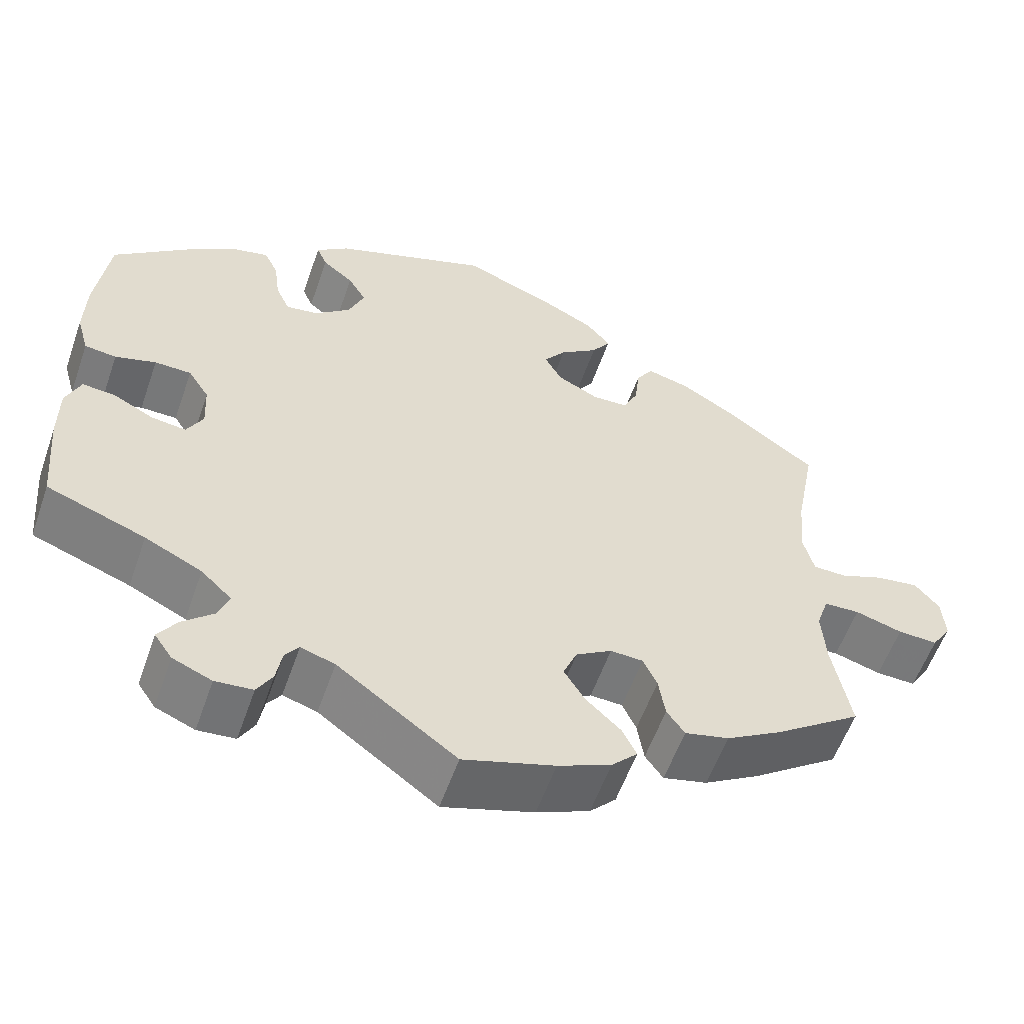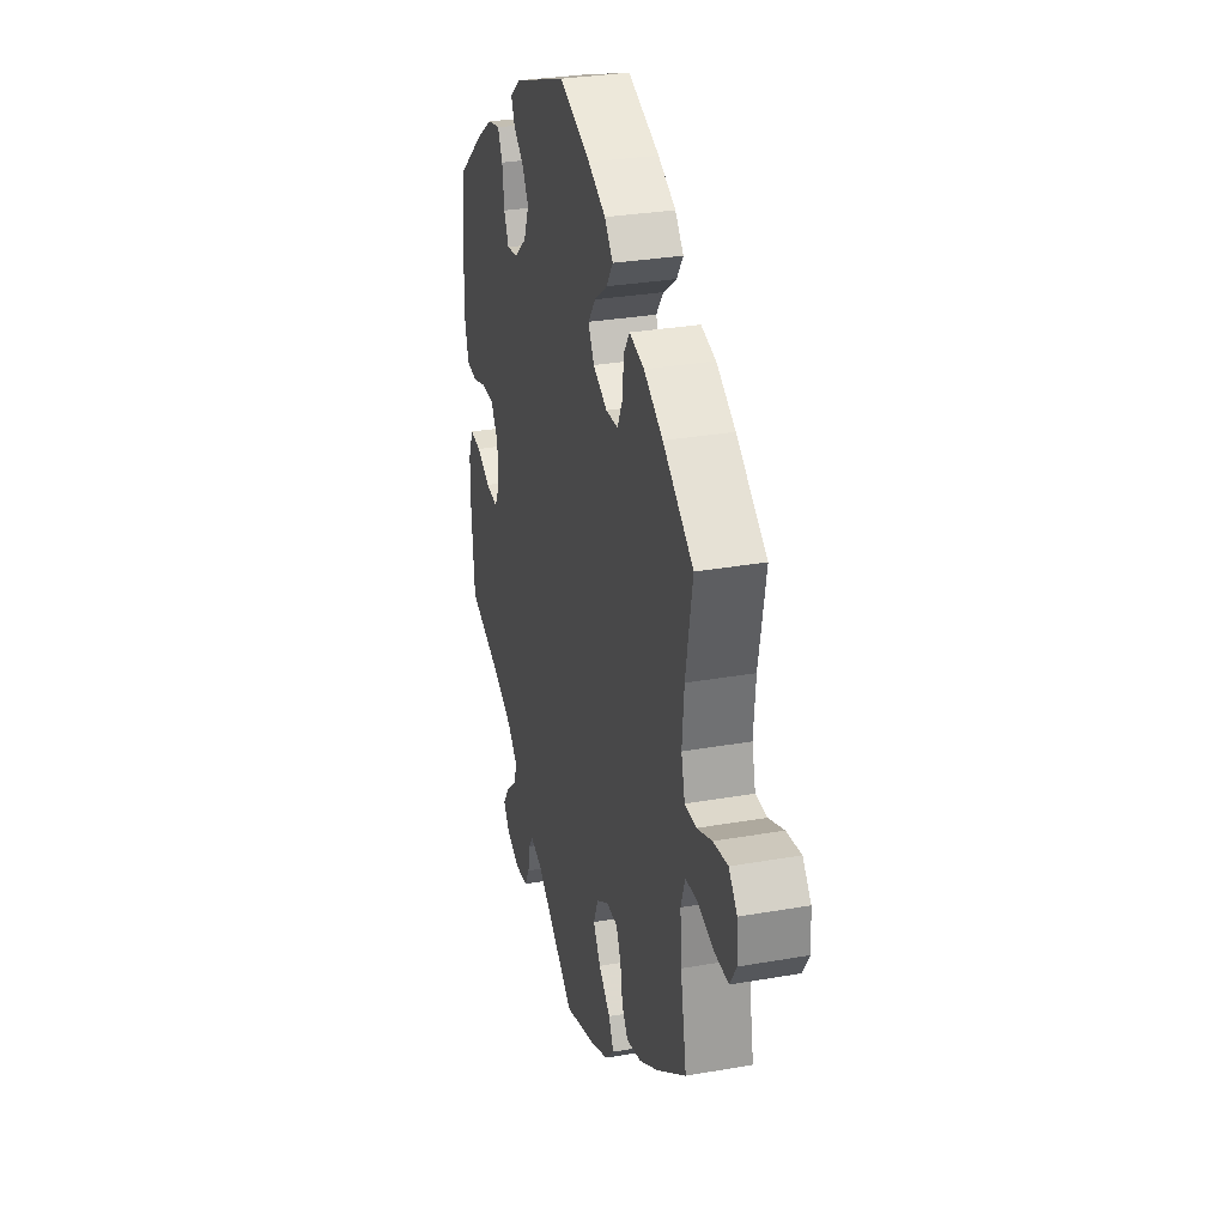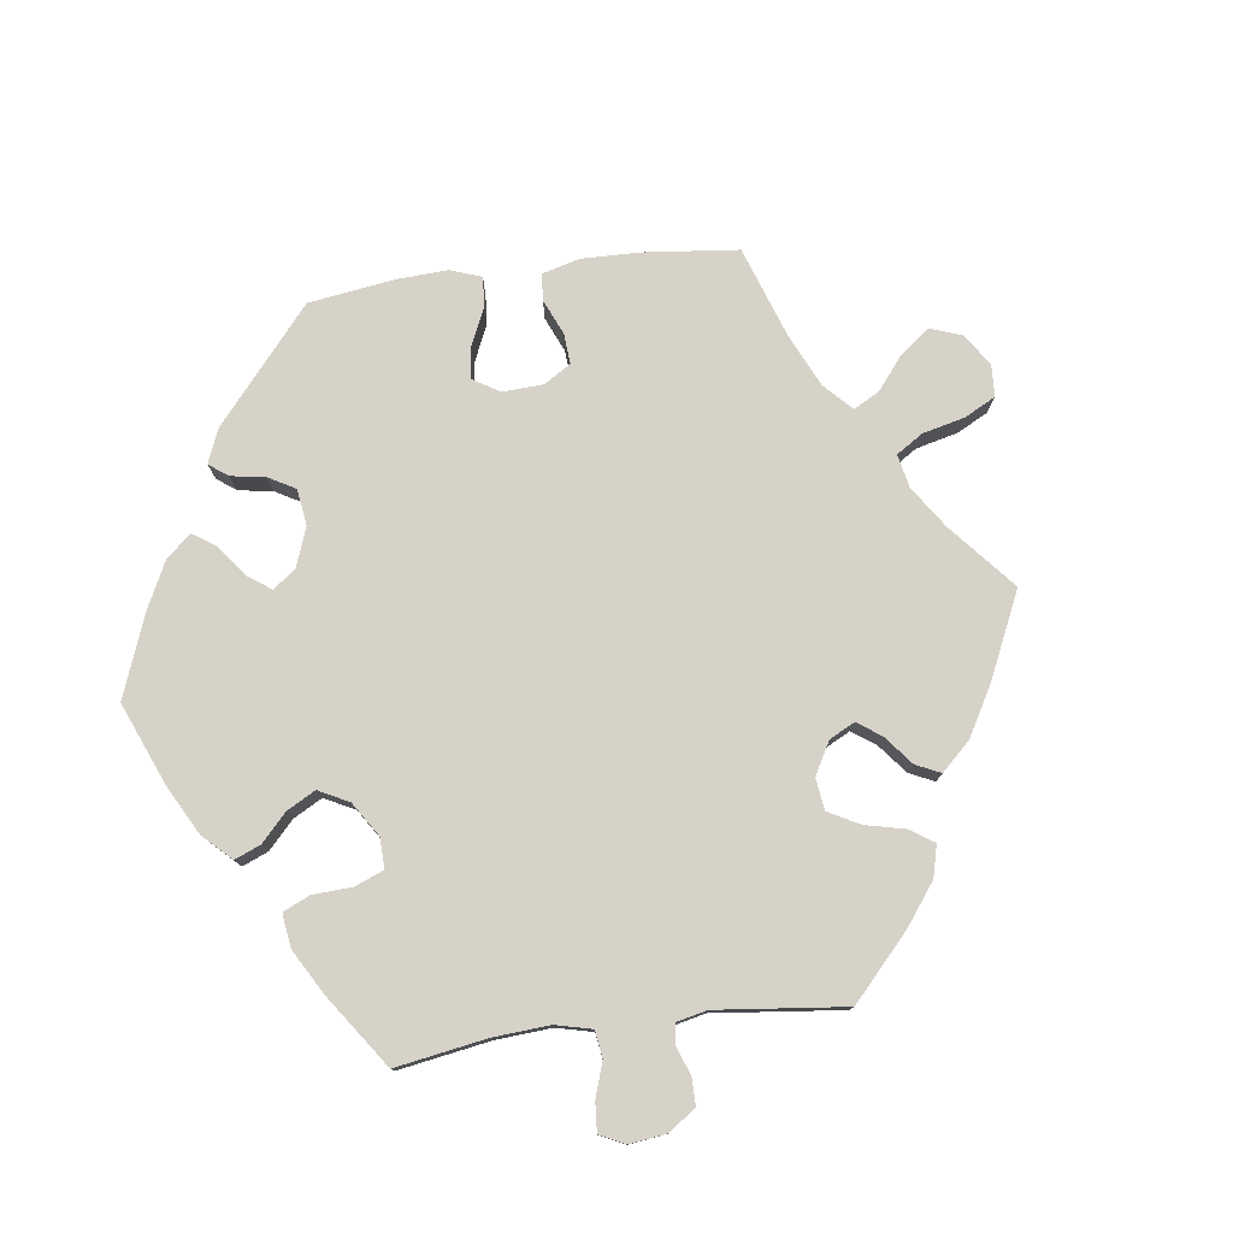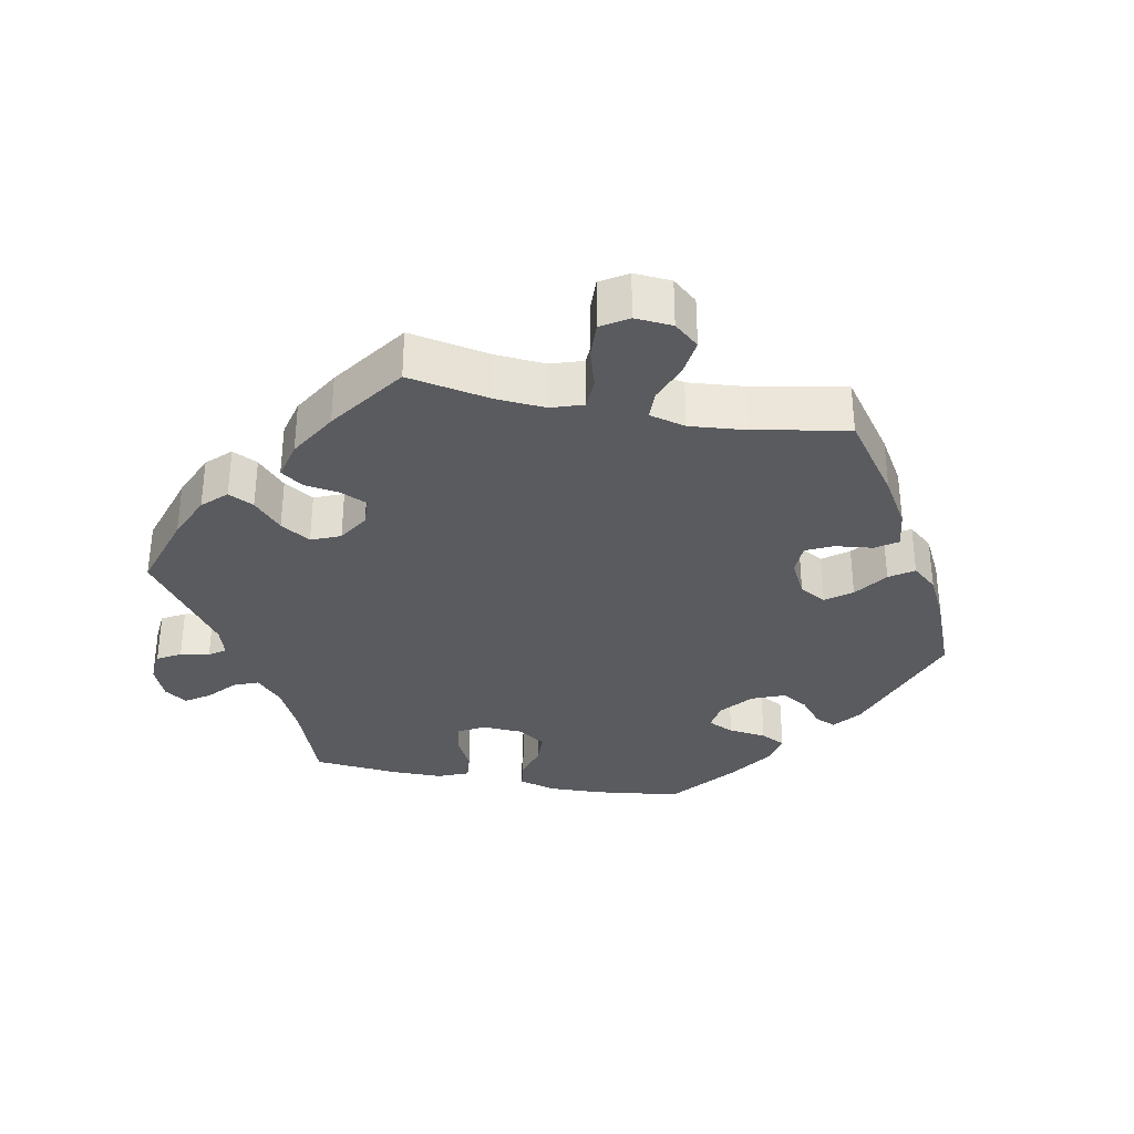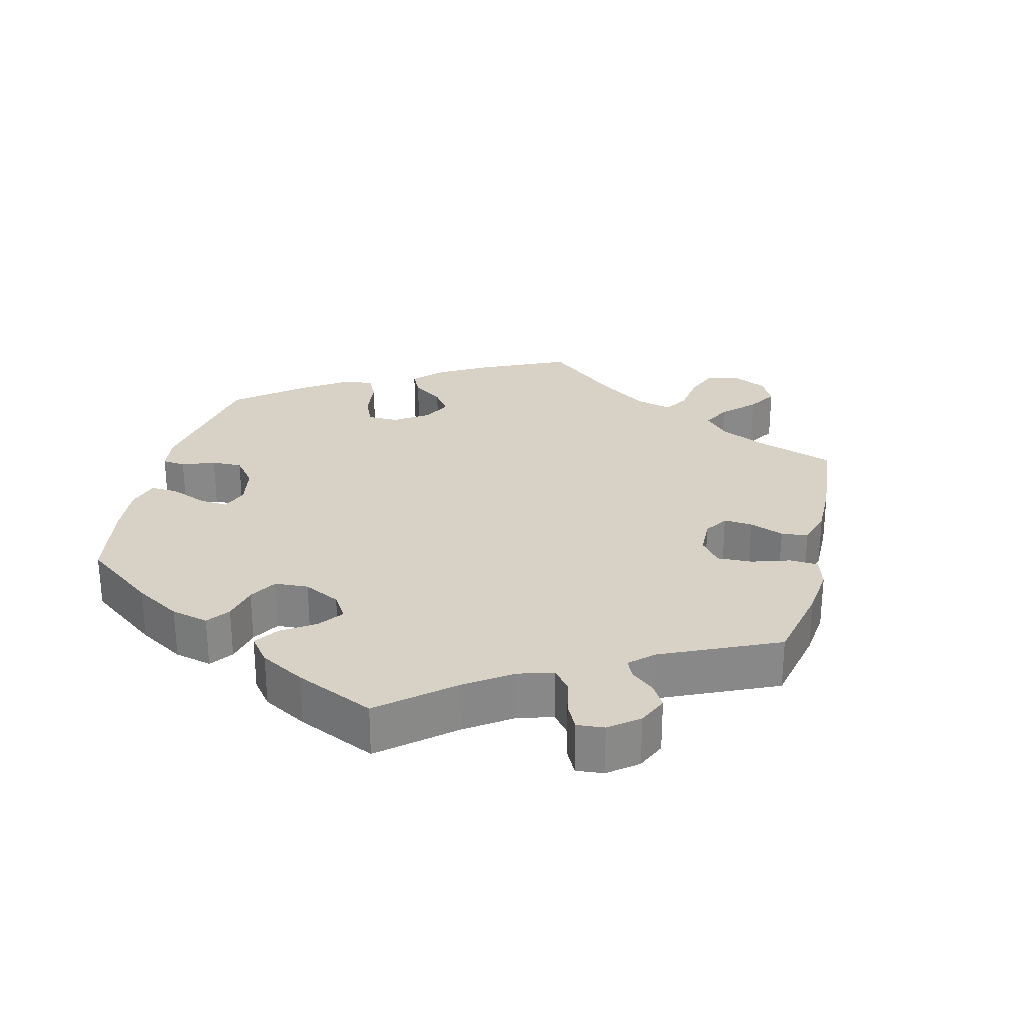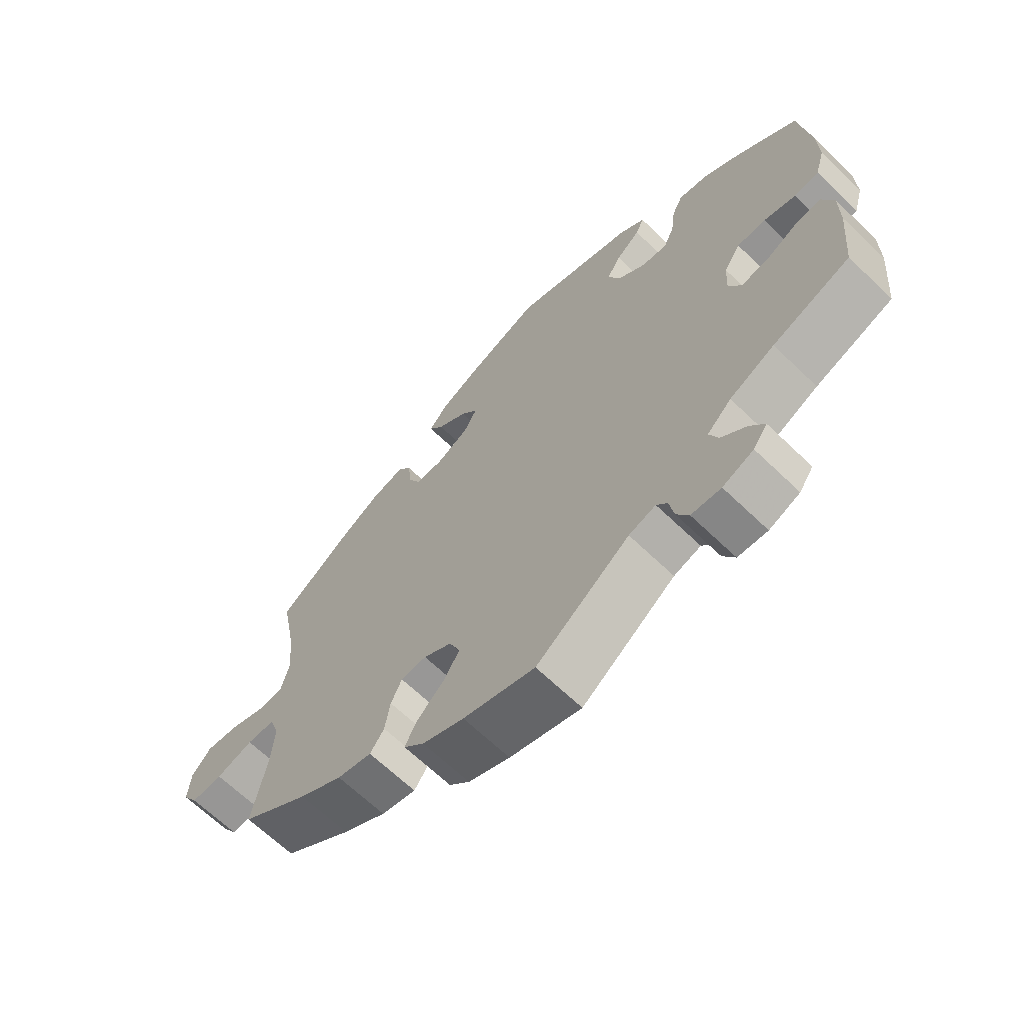
<metadata>
{"format":"obj","ext":"obj","renderer":"f3d","projection":"perspective","resolution":1024,"background":"white","views":[{"elev":-57.1,"azim":160.8,"up":"+Z"},{"elev":30.0,"azim":-104.4,"up":"+Z"},{"elev":77.6,"azim":142.5,"up":"+Y"},{"elev":-33.5,"azim":-101.0,"up":"+Y"},{"elev":27.5,"azim":133.4,"up":"+Y"},{"elev":-66.1,"azim":46.0,"up":"+Z"}]}
</metadata>
<code>
v 0.191 0.07 0.509
v 0.231 0.07 0.478
v 0.218 0.07 0.448
v 0.18 0.07 0.417
v 0.158 0.07 0.38
v 0.177 0.07 0.333
v 0.221 0.07 0.296
v 0.261 0.07 0.29
v 0.278 0.07 0.327
v 0.285 0.07 0.381
v 0.302 0.07 0.416
v 0.348 0.07 0.406
v 0.407 0.07 0.366
v 0.501 0.07 0.289
v 0.517 0.07 0.165
v 0.519 0.07 0.09
v 0.504 0.07 0.038
v 0.465 0.07 0.033
v 0.415 0.07 0.048
v 0.37 0.07 0.047
v 0.344 0.07 0.007
v 0.341 0.07 -0.05
v 0.361 0.07 -0.087
v 0.404 0.07 -0.081
v 0.453 0.07 -0.056
v 0.494 0.07 -0.052
v 0.512 0.07 -0.096
v 0.512 0.07 -0.168
v 0.501 0.07 -0.289
v 0.38 0.07 -0.334
v 0.31 0.07 -0.368
v 0.272 0.07 -0.404
v 0.286 0.07 -0.439
v 0.324 0.07 -0.473
v 0.347 0.07 -0.507
v 0.325 0.07 -0.539
v 0.277 0.07 -0.559
v 0.231 0.07 -0.555
v 0.212 0.07 -0.522
v 0.205 0.07 -0.481
v 0.188 0.07 -0.458
v 0.146 0.07 -0.471
v 0 0.07 -0.578
v -0.112 0.07 -0.543
v -0.177 0.07 -0.515
v -0.209 0.07 -0.482
v -0.191 0.07 -0.446
v -0.149 0.07 -0.407
v -0.123 0.07 -0.365
v -0.14 0.07 -0.324
v -0.184 0.07 -0.297
v -0.224 0.07 -0.299
v -0.241 0.07 -0.336
v -0.249 0.07 -0.387
v -0.271 0.07 -0.418
v -0.325 0.07 -0.405
v -0.393 0.07 -0.365
v -0.5 0.07 -0.289
v -0.478 0.07 -0.172
v -0.473 0.07 -0.102
v -0.488 0.07 -0.057
v -0.532 0.07 -0.055
v -0.59 0.07 -0.072
v -0.639 0.07 -0.074
v -0.663 0.07 -0.036
v -0.659 0.07 0.017
v -0.629 0.07 0.052
v -0.577 0.07 0.045
v -0.523 0.07 0.024
v -0.482 0.07 0.025
v -0.469 0.07 0.076
v -0.476 0.07 0.156
v -0.501 0.07 0.288
v -0.392 0.07 0.367
v -0.324 0.07 0.408
v -0.271 0.07 0.422
v -0.25 0.07 0.391
v -0.244 0.07 0.338
v -0.226 0.07 0.3
v -0.182 0.07 0.298
v -0.131 0.07 0.324
v -0.11 0.07 0.362
v -0.137 0.07 0.398
v -0.184 0.07 0.432
v -0.207 0.07 0.466
v -0.177 0.07 0.501
v -0.114 0.07 0.533
v -0.001 0.07 0.578
v 0.191 0 0.509
v 0.231 0 0.478
v 0.218 0 0.448
v 0.18 0 0.417
v 0.158 0 0.38
v 0.177 0 0.333
v 0.221 0 0.296
v 0.261 0 0.29
v 0.278 0 0.327
v 0.285 0 0.381
v 0.302 0 0.416
v 0.348 0 0.406
v 0.407 0 0.366
v 0.501 0 0.289
v 0.517 0 0.165
v 0.519 0 0.09
v 0.504 0 0.038
v 0.465 0 0.033
v 0.415 0 0.048
v 0.37 0 0.047
v 0.344 0 0.007
v 0.341 0 -0.05
v 0.361 0 -0.087
v 0.404 0 -0.081
v 0.453 0 -0.056
v 0.494 0 -0.052
v 0.512 0 -0.096
v 0.512 0 -0.168
v 0.501 0 -0.289
v 0.38 0 -0.334
v 0.31 0 -0.368
v 0.272 0 -0.404
v 0.286 0 -0.439
v 0.324 0 -0.473
v 0.347 0 -0.507
v 0.325 0 -0.539
v 0.277 0 -0.559
v 0.231 0 -0.555
v 0.212 0 -0.522
v 0.205 0 -0.481
v 0.188 0 -0.458
v 0.146 0 -0.471
v 0 0 -0.578
v -0.112 0 -0.543
v -0.177 0 -0.515
v -0.209 0 -0.482
v -0.191 0 -0.446
v -0.149 0 -0.407
v -0.123 0 -0.365
v -0.14 0 -0.324
v -0.184 0 -0.297
v -0.224 0 -0.299
v -0.241 0 -0.336
v -0.249 0 -0.387
v -0.271 0 -0.418
v -0.325 0 -0.405
v -0.393 0 -0.365
v -0.5 0 -0.289
v -0.478 0 -0.172
v -0.473 0 -0.102
v -0.488 0 -0.057
v -0.532 0 -0.055
v -0.59 0 -0.072
v -0.639 0 -0.074
v -0.663 0 -0.036
v -0.659 0 0.017
v -0.629 0 0.052
v -0.577 0 0.045
v -0.523 0 0.024
v -0.482 0 0.025
v -0.469 0 0.076
v -0.476 0 0.156
v -0.501 0 0.288
v -0.392 0 0.367
v -0.324 0 0.408
v -0.271 0 0.422
v -0.25 0 0.391
v -0.244 0 0.338
v -0.226 0 0.3
v -0.182 0 0.298
v -0.131 0 0.324
v -0.11 0 0.362
v -0.137 0 0.398
v -0.184 0 0.432
v -0.207 0 0.466
v -0.177 0 0.501
v -0.114 0 0.533
v -0.001 0 0.578
f 83 84 85 86
f 82 83 86 87
f 75 76 77 78
f 75 78 79
f 72 73 74 75
f 71 72 75 79
f 70 71 79 80
f 66 67 68 69
f 66 69 70
f 65 66 70
f 62 63 64 65
f 61 62 65 70
f 60 61 70 80
f 56 57 58 59
f 53 54 55 56
f 52 53 56 59
f 51 52 59 60
f 45 46 47 48
f 45 48 49
f 42 43 44 45
f 41 42 45 49
f 37 38 39 40
f 37 40 41
f 36 37 41
f 33 34 35 36
f 32 33 36 41
f 31 32 41 49
f 27 28 29 30
f 24 25 26 27
f 23 24 27 30
f 22 23 30 31
f 16 17 18 19
f 16 19 20
f 15 16 20
f 14 15 20
f 13 14 20 21
f 9 10 11 12
f 8 9 12 13
f 1 2 3 4
f 1 4 5
f 82 87 88 1
f 51 60 80 81
f 50 51 81 82
f 21 22 31 49
f 8 13 21 49
f 7 8 49 50
f 6 7 50 82
f 82 1 5
f 5 6 82
f 174 173 172 171
f 175 174 171 170
f 166 165 164 163
f 167 166 163
f 163 162 161 160
f 167 163 160 159
f 168 167 159 158
f 157 156 155 154
f 158 157 154
f 158 154 153
f 153 152 151 150
f 158 153 150 149
f 168 158 149 148
f 147 146 145 144
f 144 143 142 141
f 147 144 141 140
f 148 147 140 139
f 136 135 134 133
f 137 136 133
f 133 132 131 130
f 137 133 130 129
f 128 127 126 125
f 129 128 125
f 129 125 124
f 124 123 122 121
f 129 124 121 120
f 137 129 120 119
f 118 117 116 115
f 115 114 113 112
f 118 115 112 111
f 119 118 111 110
f 107 106 105 104
f 108 107 104
f 108 104 103
f 108 103 102
f 109 108 102 101
f 100 99 98 97
f 101 100 97 96
f 92 91 90 89
f 93 92 89
f 89 176 175 170
f 169 168 148 139
f 170 169 139 138
f 137 119 110 109
f 137 109 101 96
f 138 137 96 95
f 170 138 95 94
f 93 89 170
f 170 94 93
f 1 89 90 2
f 2 90 91 3
f 3 91 92 4
f 4 92 93 5
f 5 93 94 6
f 6 94 95 7
f 7 95 96 8
f 8 96 97 9
f 9 97 98 10
f 10 98 99 11
f 11 99 100 12
f 12 100 101 13
f 13 101 102 14
f 14 102 103 15
f 15 103 104 16
f 16 104 105 17
f 17 105 106 18
f 18 106 107 19
f 19 107 108 20
f 20 108 109 21
f 21 109 110 22
f 22 110 111 23
f 23 111 112 24
f 24 112 113 25
f 25 113 114 26
f 26 114 115 27
f 27 115 116 28
f 28 116 117 29
f 29 117 118 30
f 30 118 119 31
f 31 119 120 32
f 32 120 121 33
f 33 121 122 34
f 34 122 123 35
f 35 123 124 36
f 36 124 125 37
f 37 125 126 38
f 38 126 127 39
f 39 127 128 40
f 40 128 129 41
f 41 129 130 42
f 42 130 131 43
f 43 131 132 44
f 44 132 133 45
f 45 133 134 46
f 46 134 135 47
f 47 135 136 48
f 48 136 137 49
f 49 137 138 50
f 50 138 139 51
f 51 139 140 52
f 52 140 141 53
f 53 141 142 54
f 54 142 143 55
f 55 143 144 56
f 56 144 145 57
f 57 145 146 58
f 58 146 147 59
f 59 147 148 60
f 60 148 149 61
f 61 149 150 62
f 62 150 151 63
f 63 151 152 64
f 64 152 153 65
f 65 153 154 66
f 66 154 155 67
f 67 155 156 68
f 68 156 157 69
f 69 157 158 70
f 70 158 159 71
f 71 159 160 72
f 72 160 161 73
f 73 161 162 74
f 74 162 163 75
f 75 163 164 76
f 76 164 165 77
f 77 165 166 78
f 78 166 167 79
f 79 167 168 80
f 80 168 169 81
f 81 169 170 82
f 82 170 171 83
f 83 171 172 84
f 84 172 173 85
f 85 173 174 86
f 86 174 175 87
f 87 175 176 88
f 88 176 89 1

</code>
